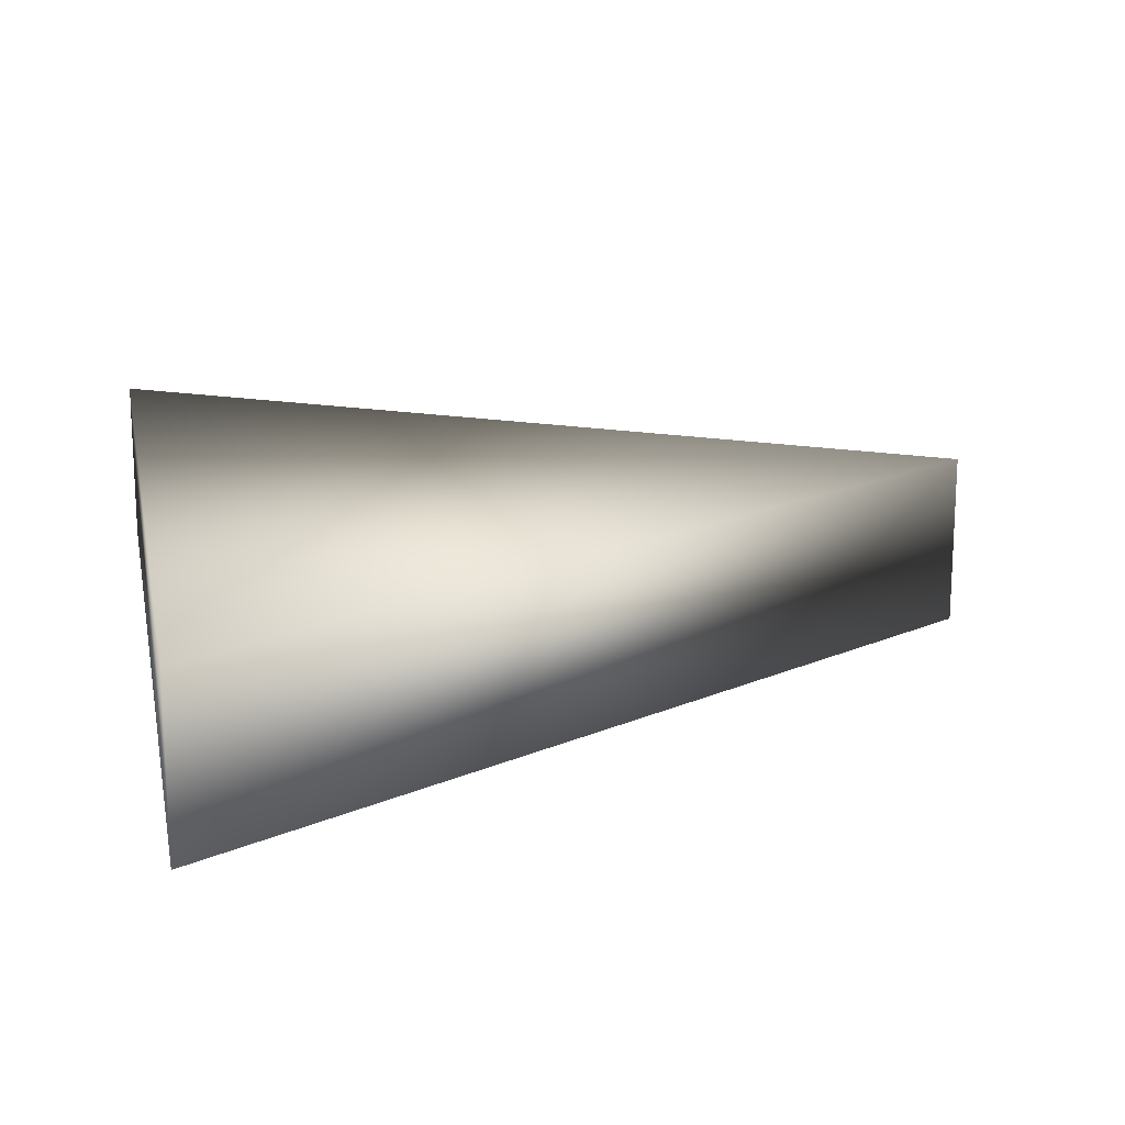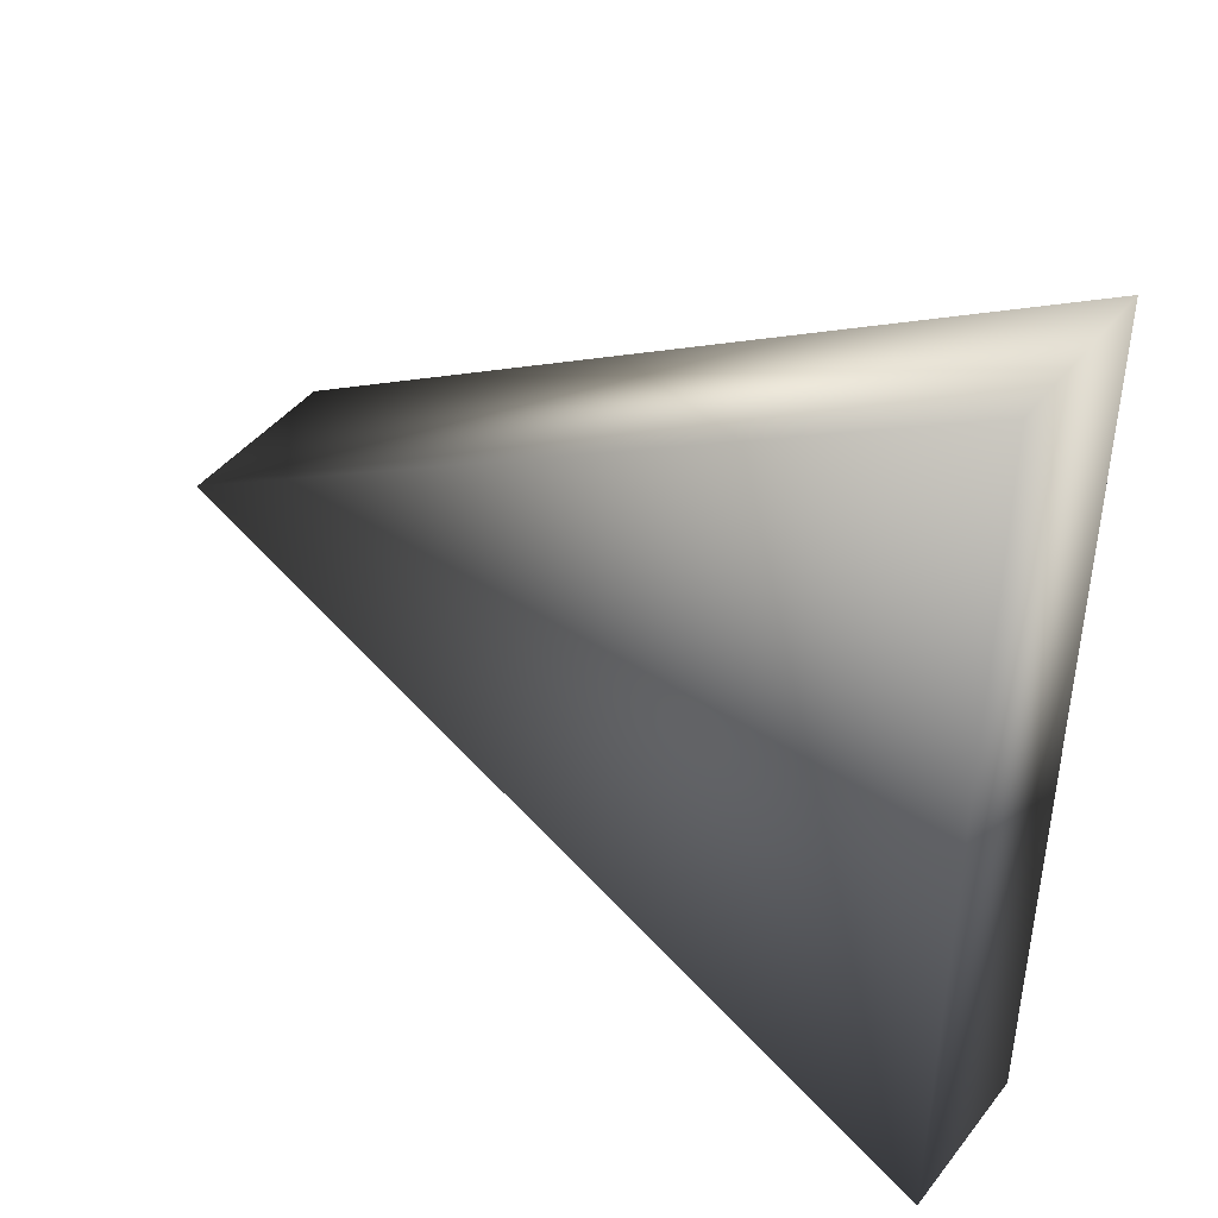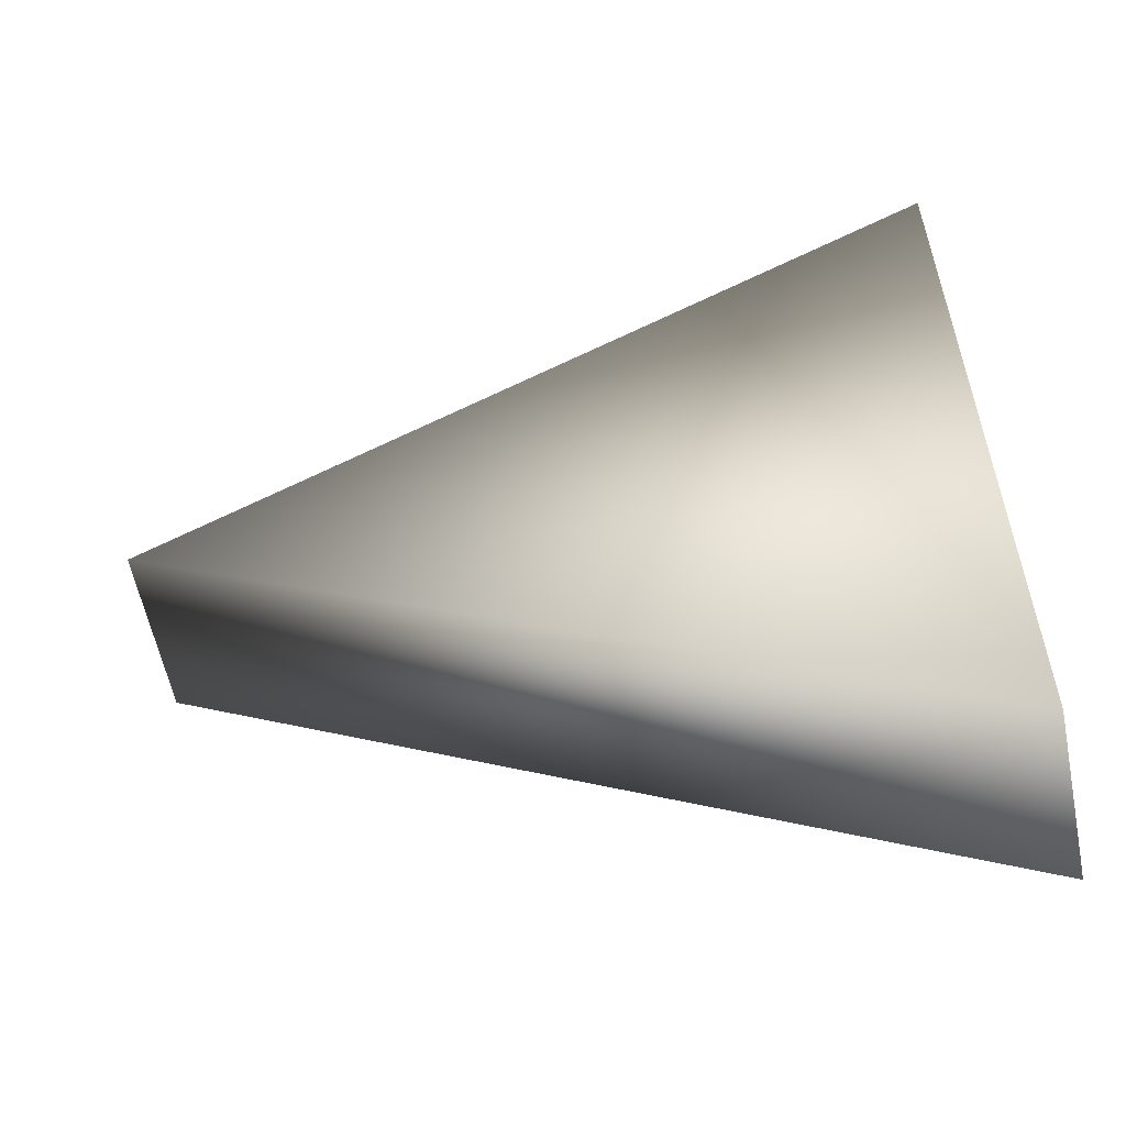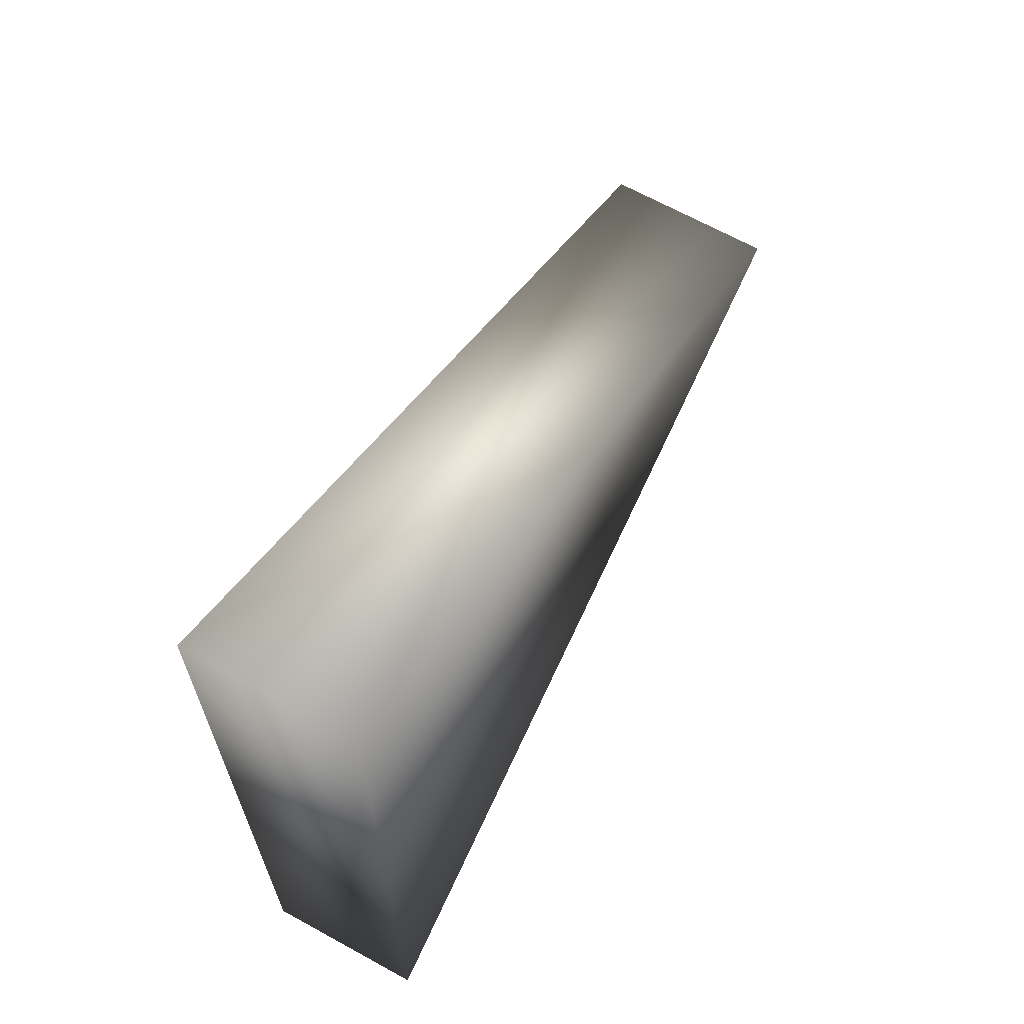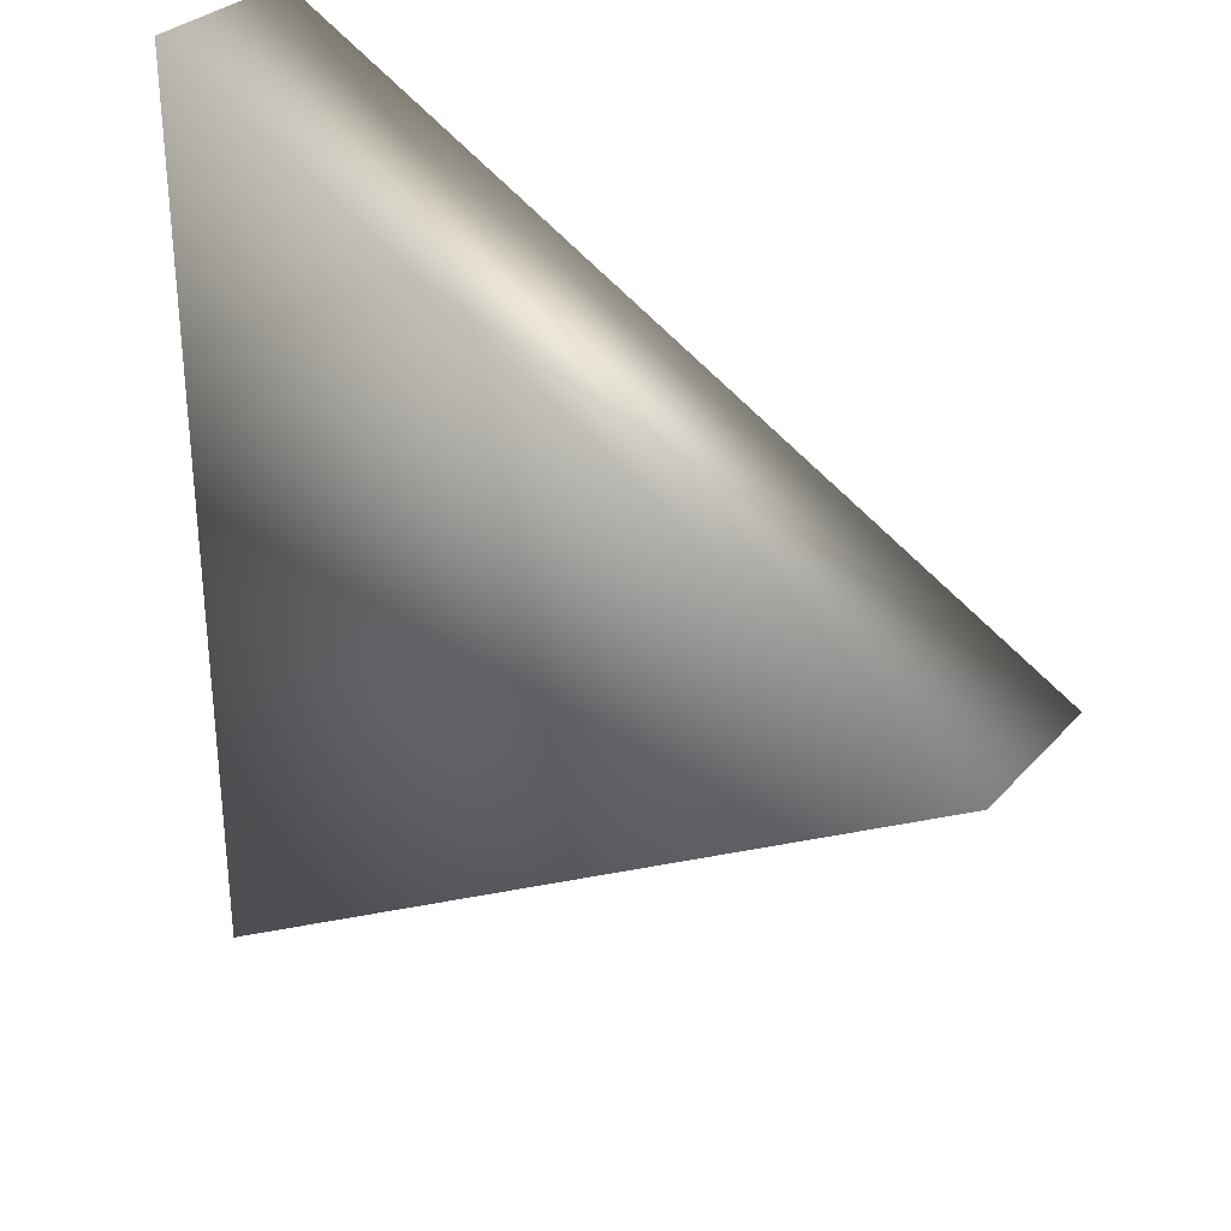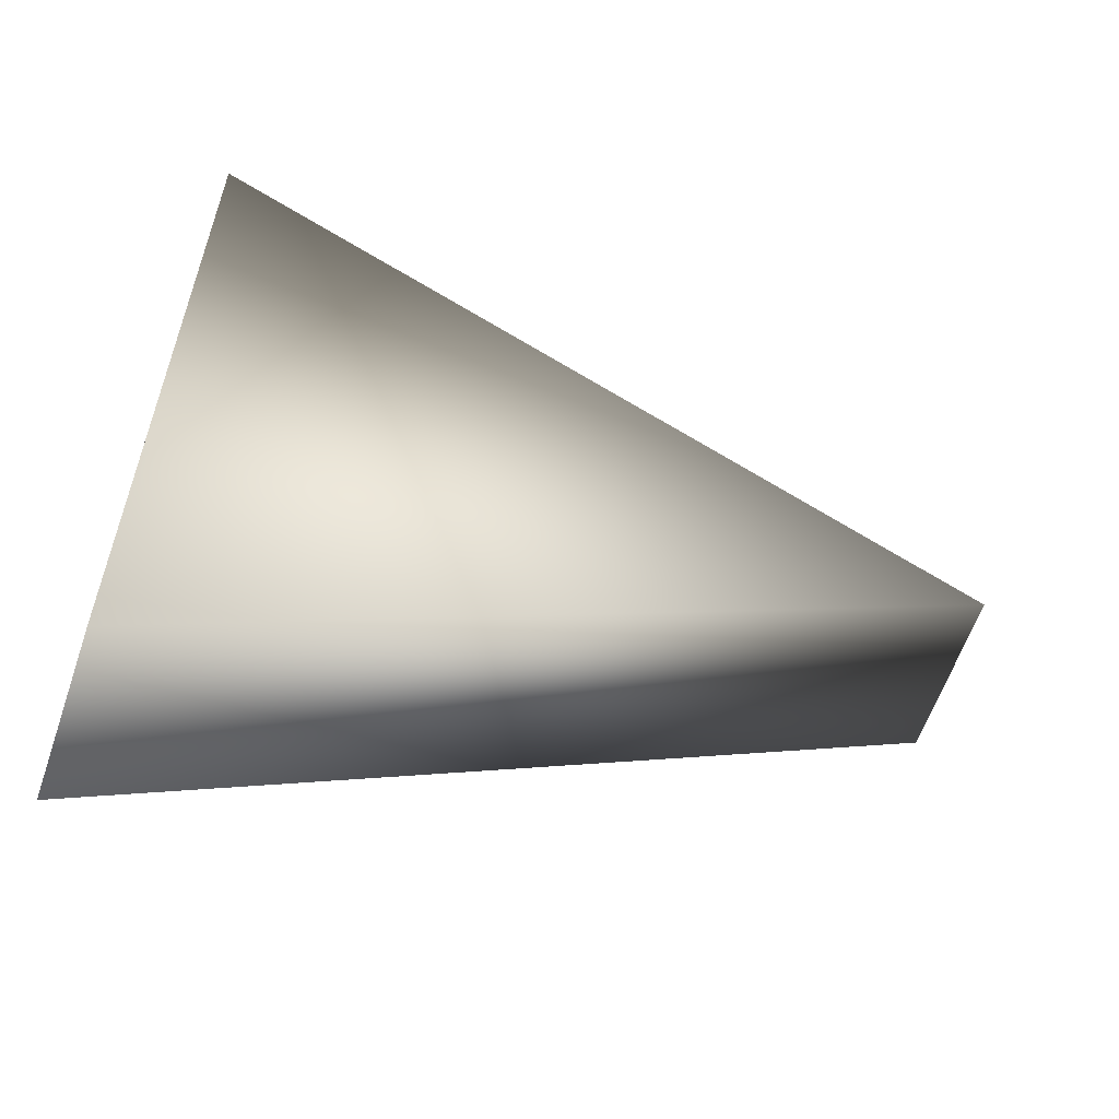
<metadata>
{"format":"obj","ext":"obj","renderer":"f3d","projection":"perspective","resolution":1024,"background":"white","views":[{"elev":17.5,"azim":169.0,"up":"+Z"},{"elev":43.7,"azim":35.1,"up":"+Y"},{"elev":-57.9,"azim":11.3,"up":"+Y"},{"elev":67.2,"azim":118.9,"up":"+Y"},{"elev":30.7,"azim":-146.1,"up":"+Y"},{"elev":-60.2,"azim":161.2,"up":"+Y"}]}
</metadata>
<code>
v -0.0383 0 0
v -0.0383 0 0.012
v 0.01915 -0.03323 0
v 0.01915 -0.03323 0.012
v 0.01915 0.03323 0
v 0.01915 0.03323 0.012
f 1 3 4
f 3 5 4
f 4 6 2
f 5 1 2
f 1 5 3
f 2 1 4
f 5 6 4
f 6 5 2

</code>
